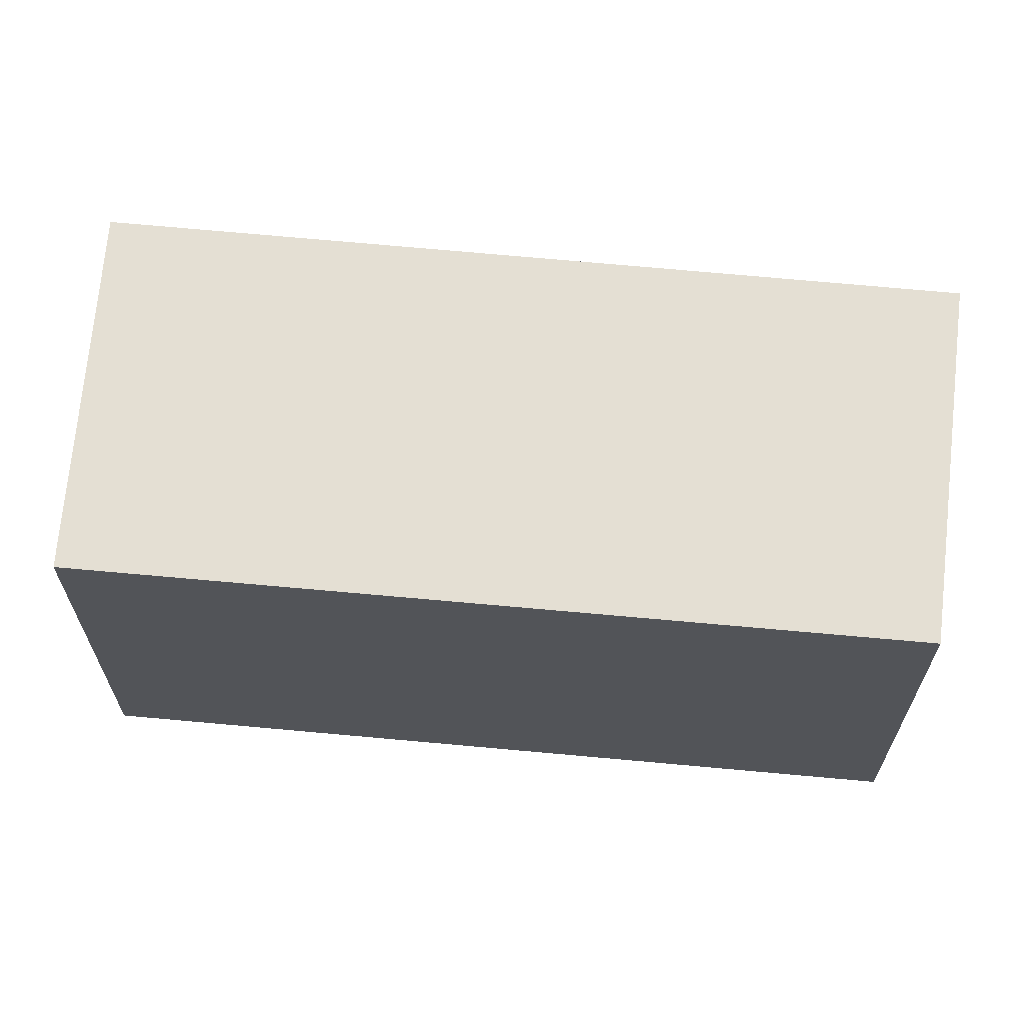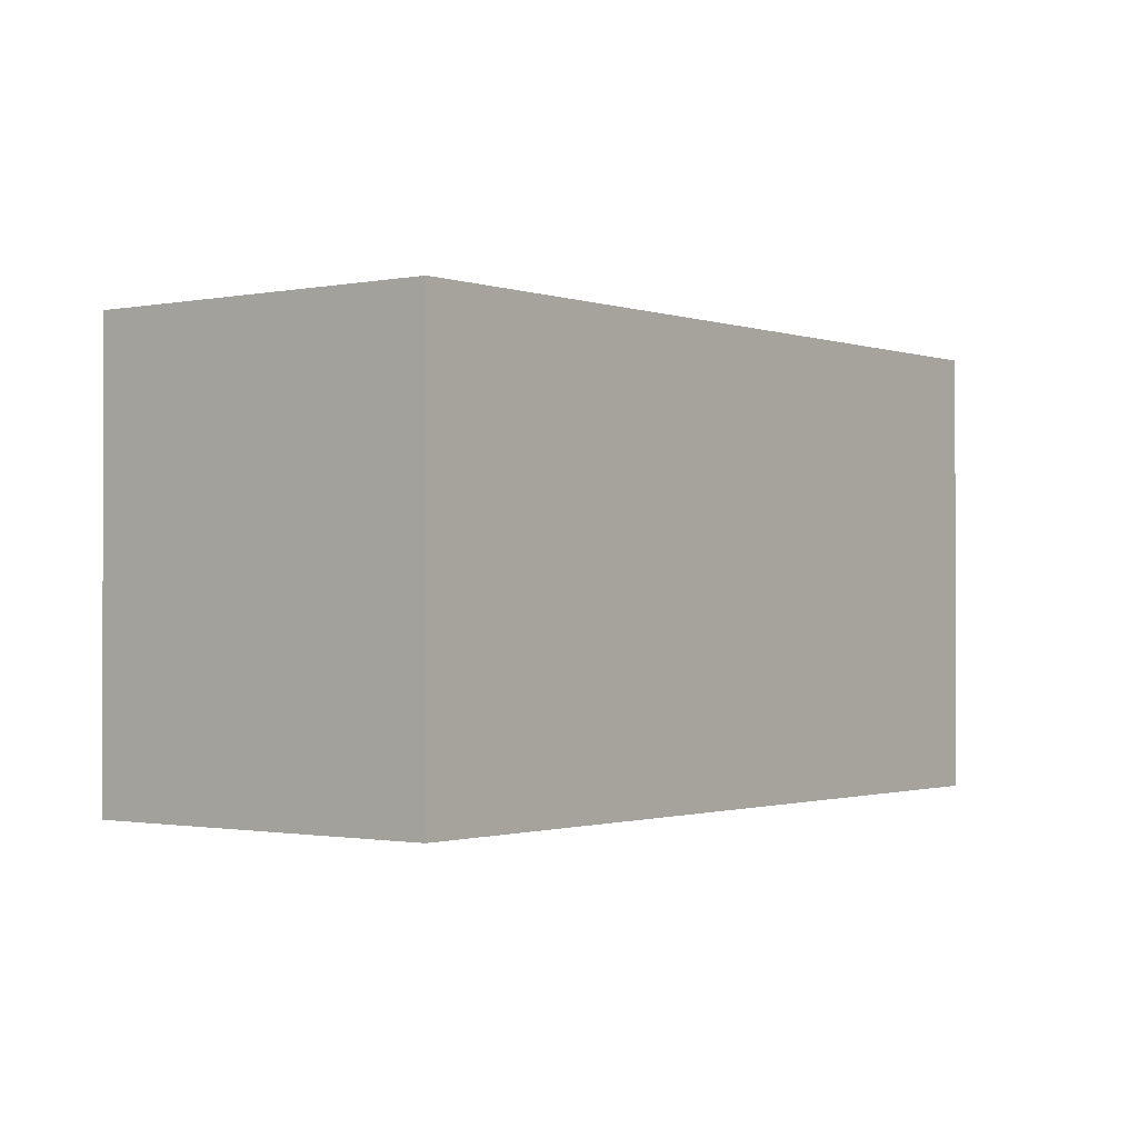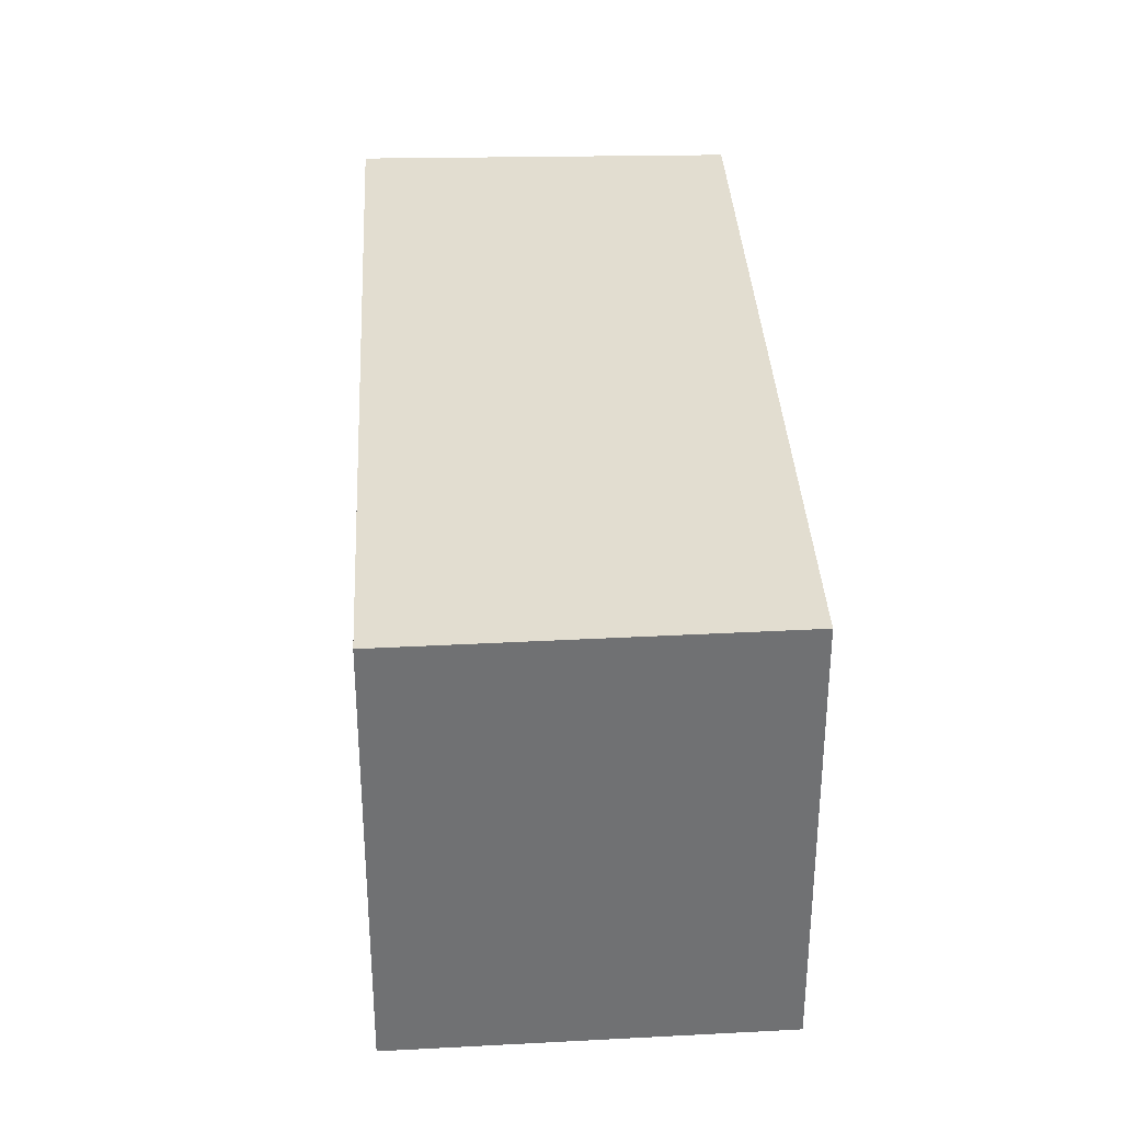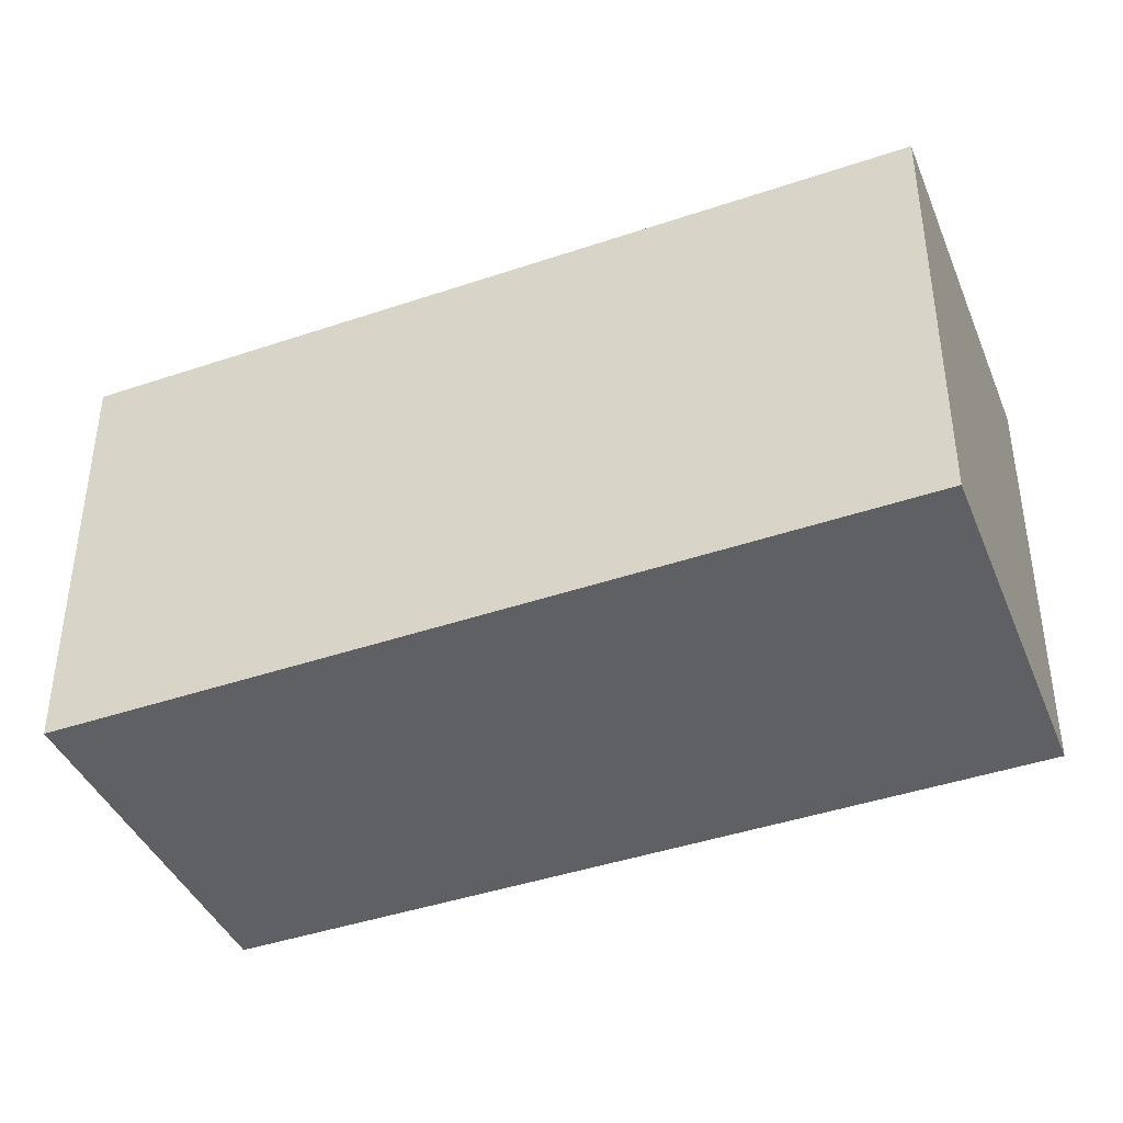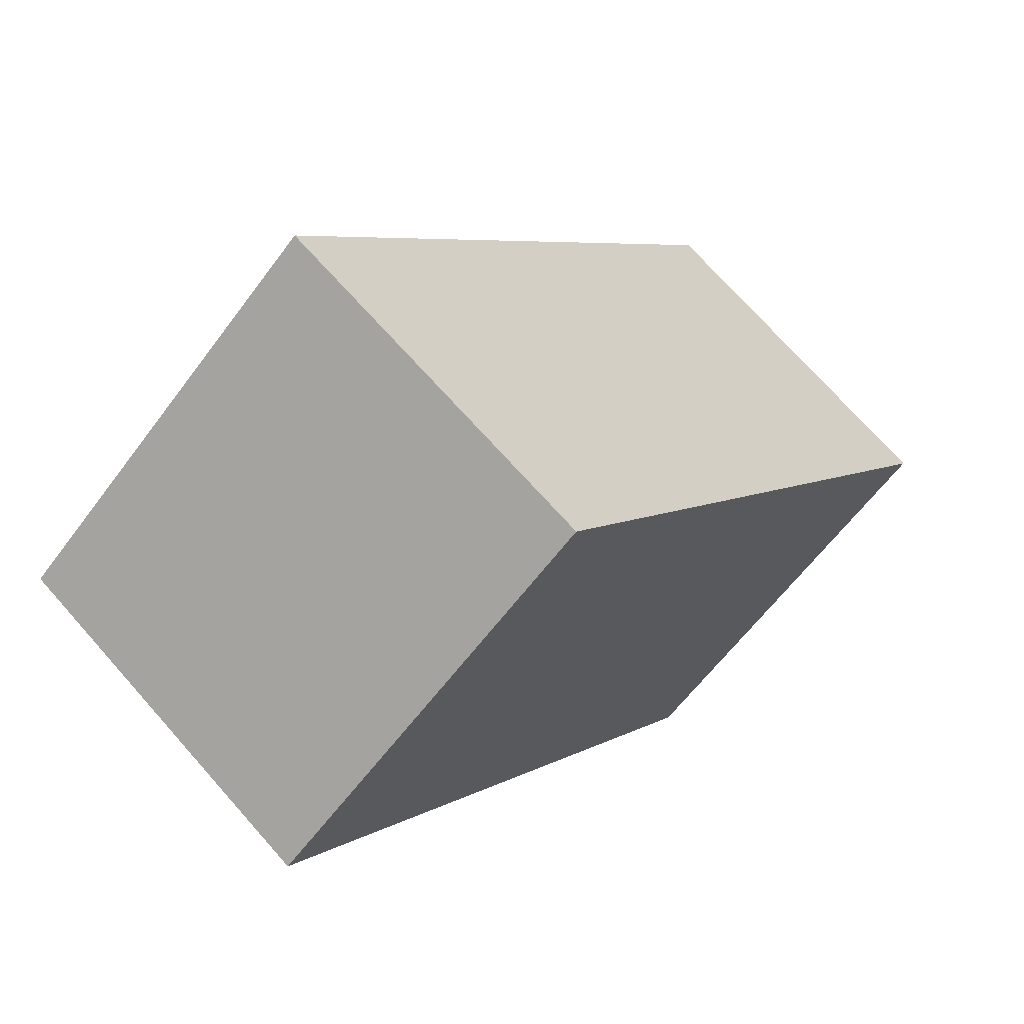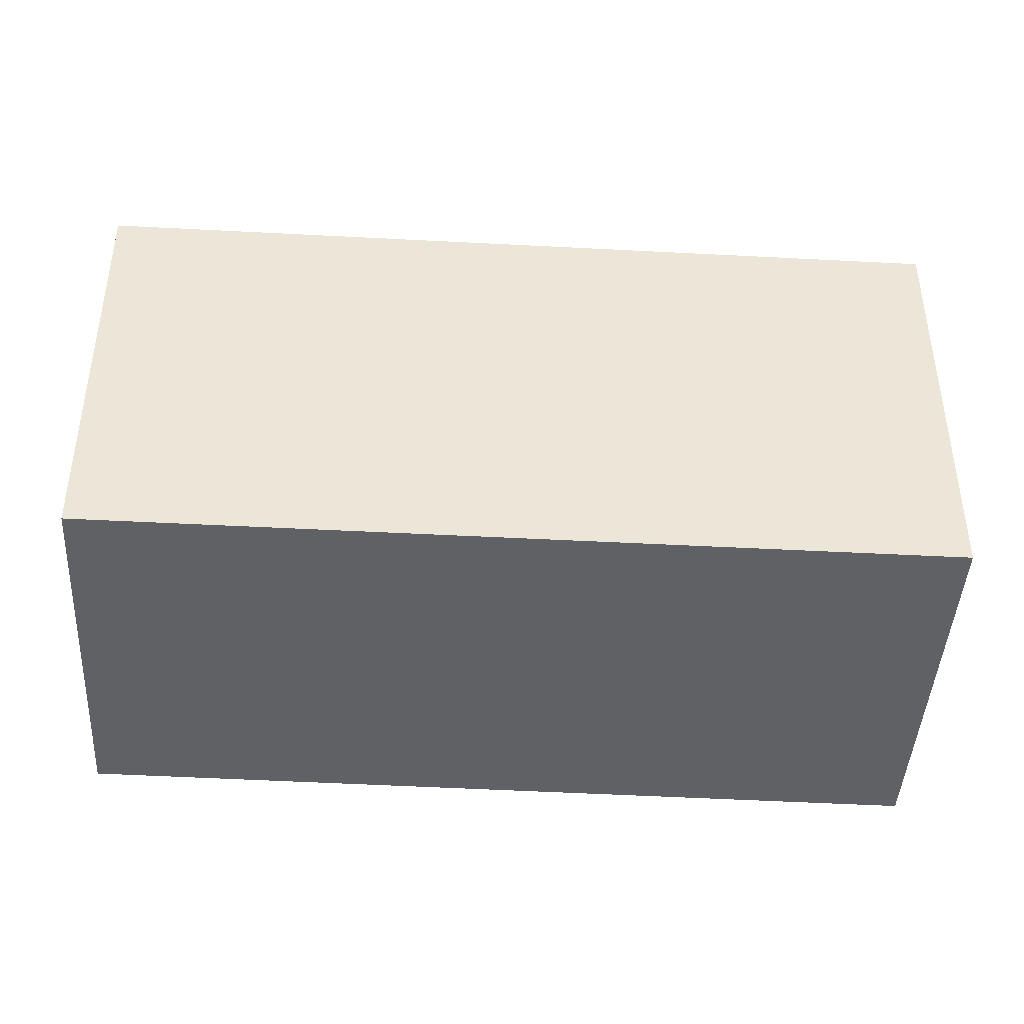
<metadata>
{"format":"obj","ext":"obj","renderer":"f3d","projection":"perspective","resolution":1024,"background":"white","views":[{"elev":66.6,"azim":131.7,"up":"+Y"},{"elev":-1.0,"azim":-106.9,"up":"+Y"},{"elev":35.1,"azim":33.3,"up":"+Y"},{"elev":-42.9,"azim":-31.8,"up":"+Y"},{"elev":-60.7,"azim":-36.3,"up":"+Z"},{"elev":-45.4,"azim":-57.3,"up":"+Y"}]}
</metadata>
<code>
v  1.359 1.952 -0.938
v  2.231 1.952 3.048
v  3.554 1.952 2.038
v  0 1.952 1.195e-16
v  3.554 -1.248e-16 2.038
v  1.359 5.744e-17 -0.938
v  0 0 0
v  2.231 -1.866e-16 3.048
g defaultobject
f 1 2 3
f 2 1 4
f 5 1 3
f 1 5 6
f 6 4 1
f 4 6 7
f 7 2 4
f 2 7 8
f 8 3 2
f 3 8 5
f 5 7 6
f 7 5 8

</code>
